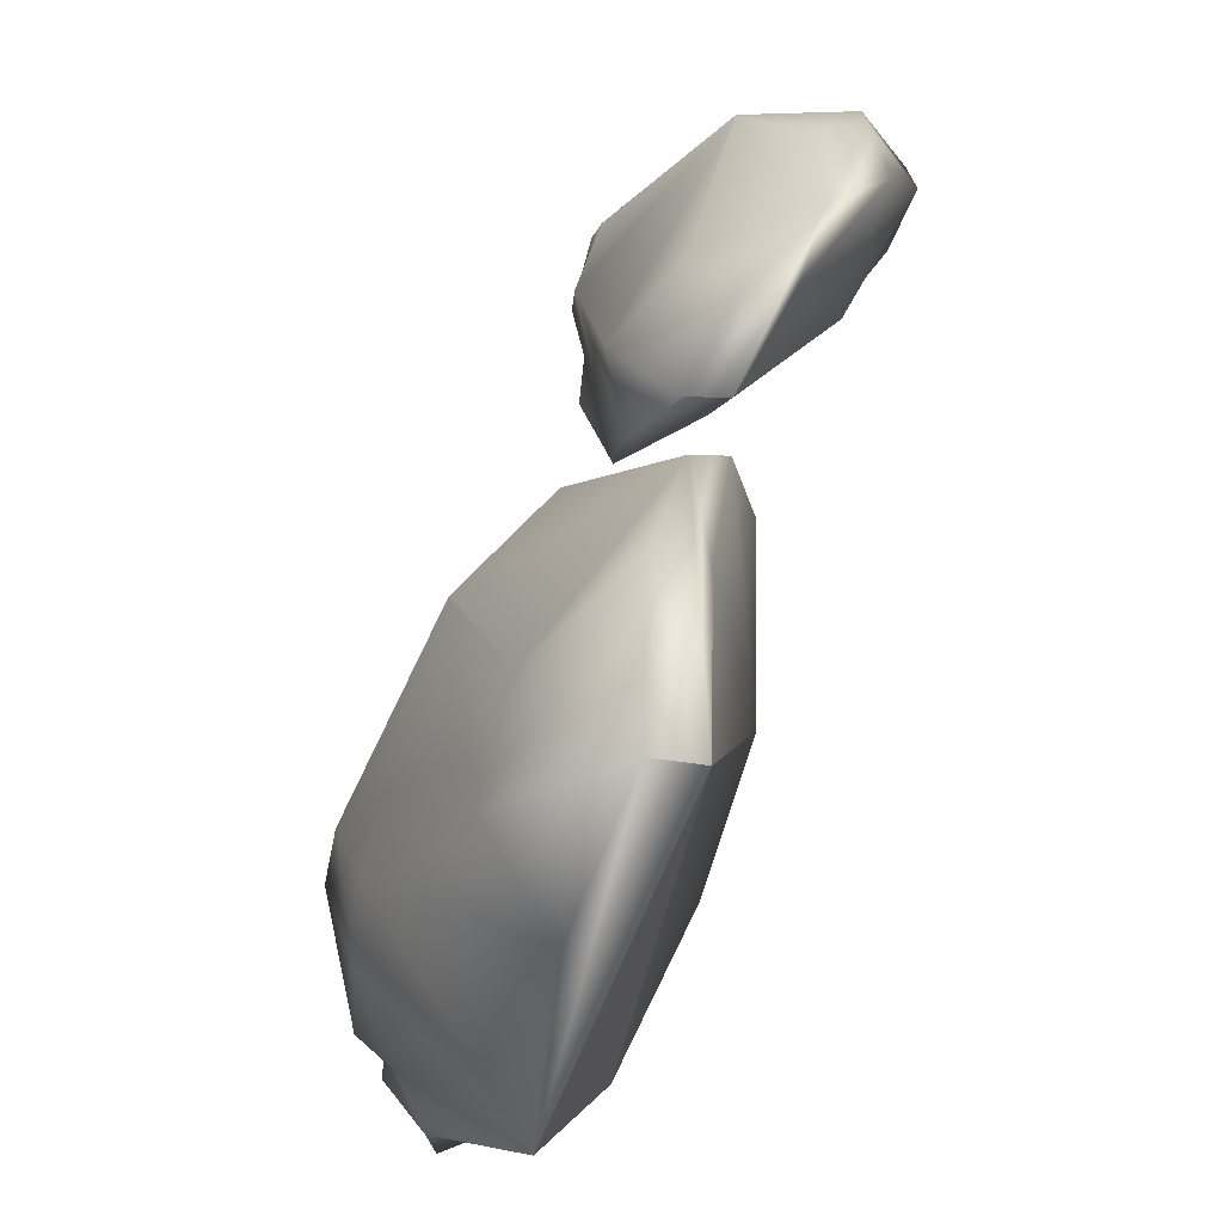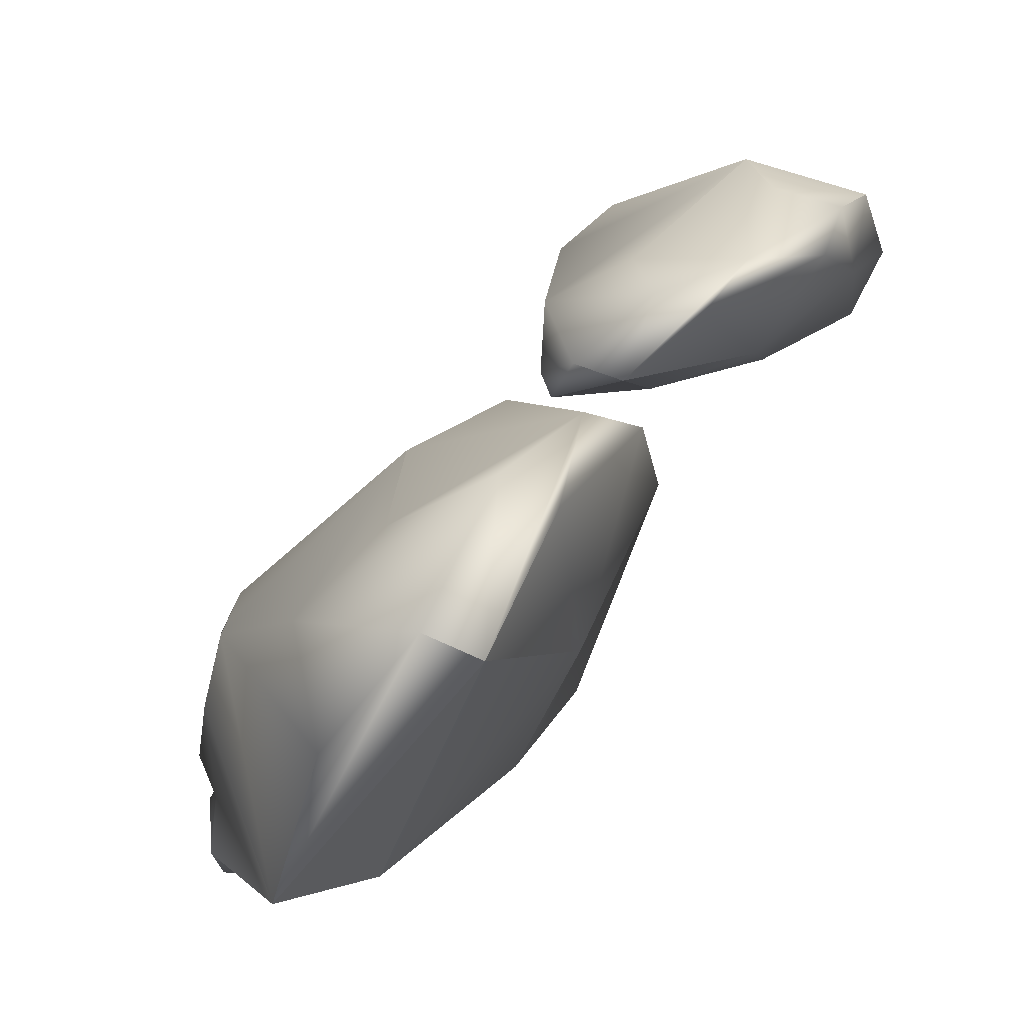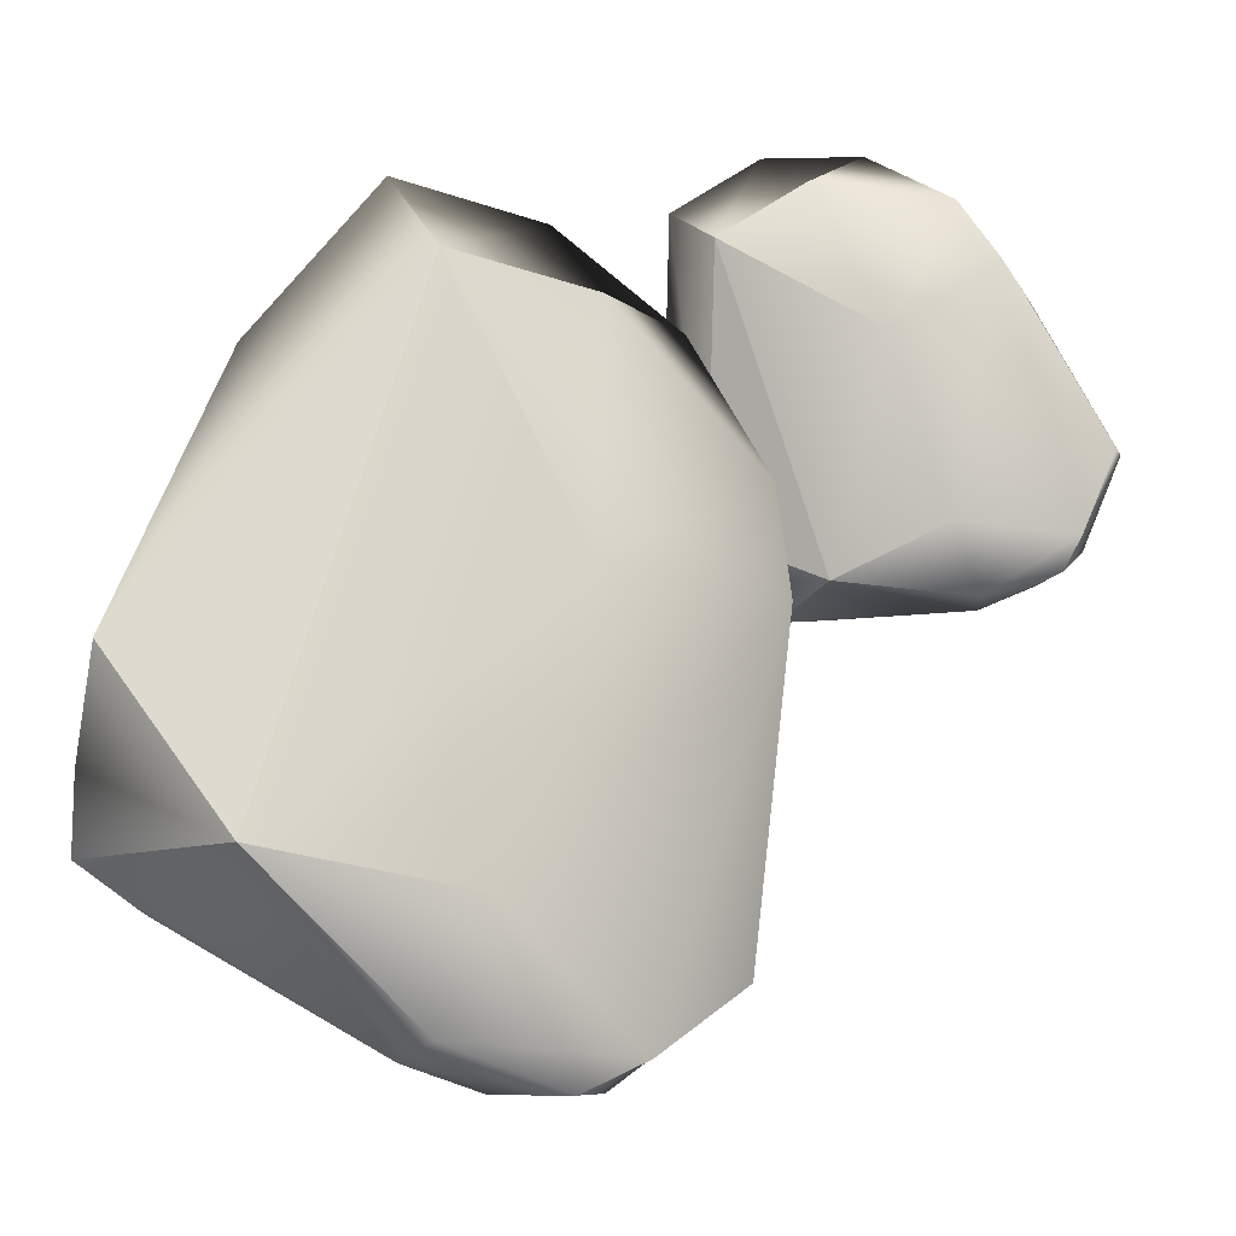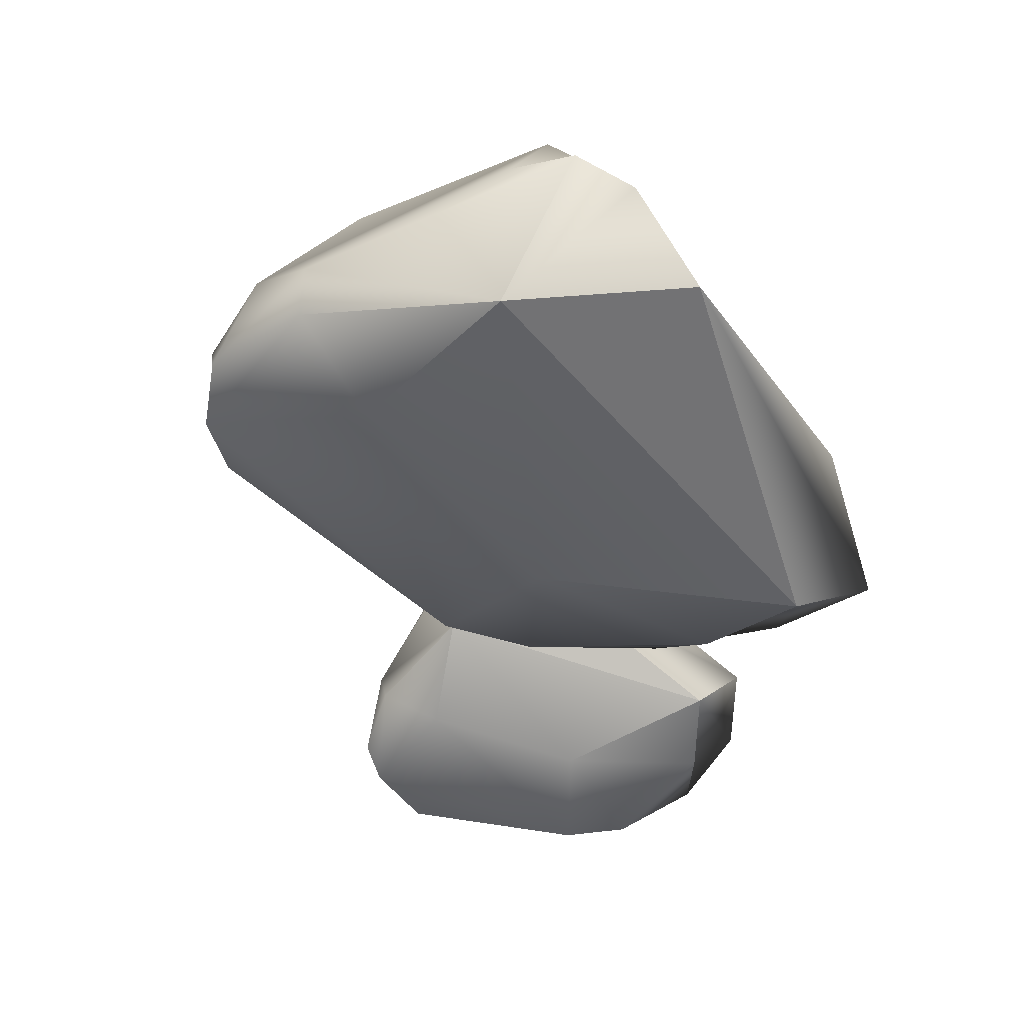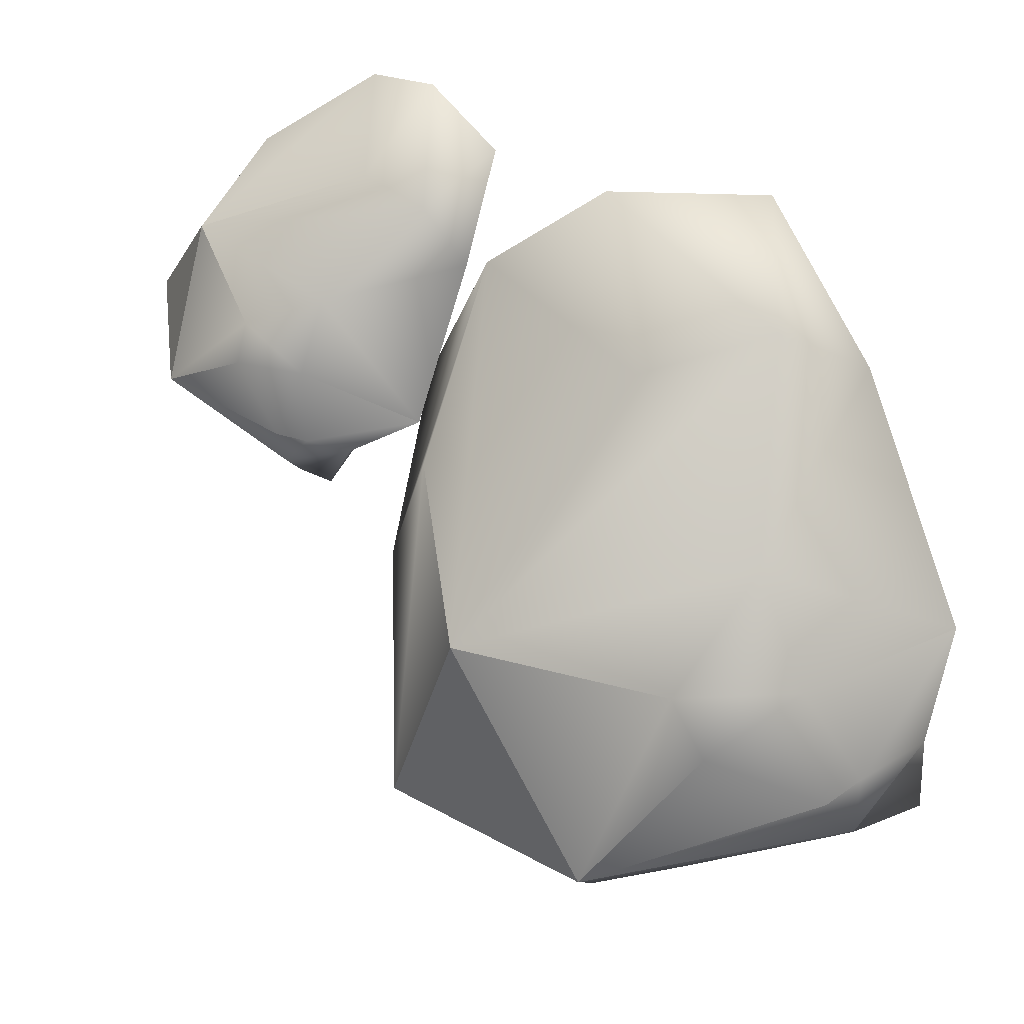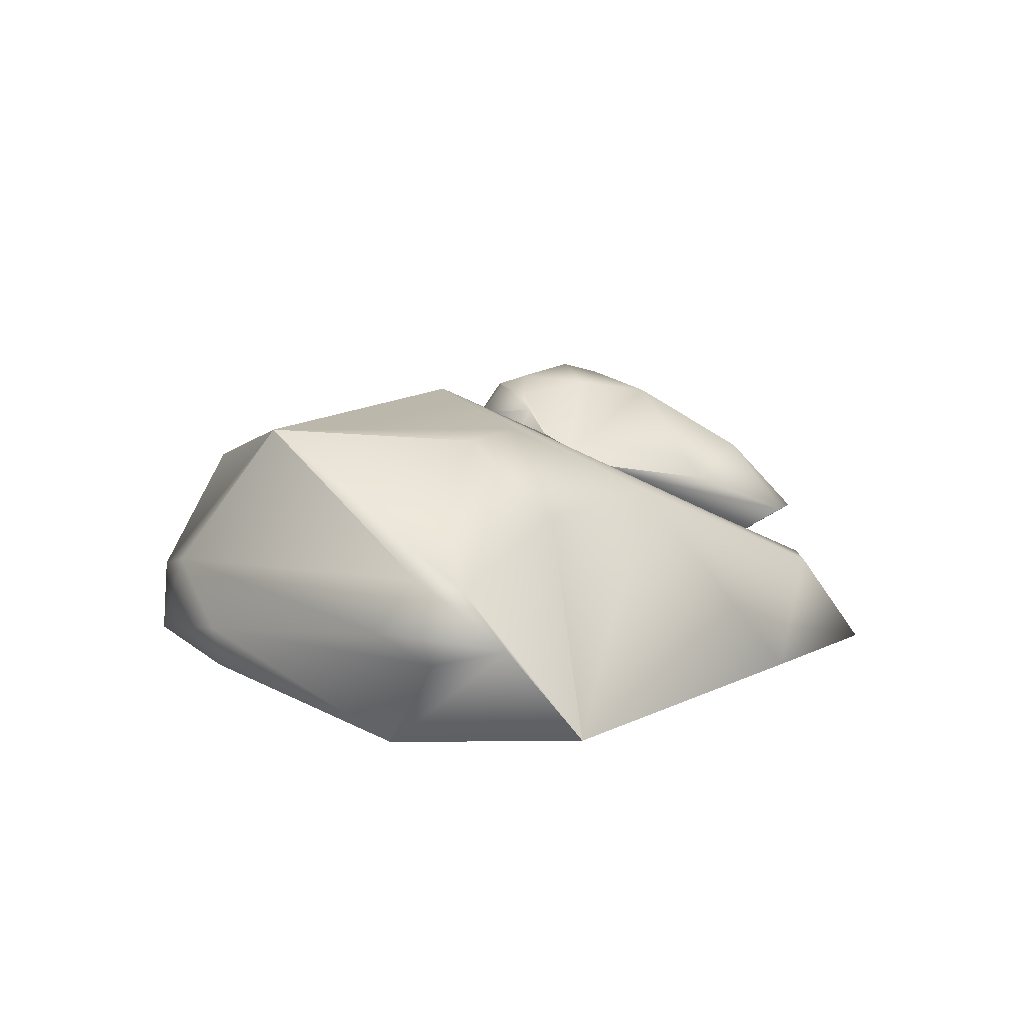
<metadata>
{"format":"obj","ext":"obj","renderer":"f3d","projection":"perspective","resolution":1024,"background":"white","views":[{"elev":67.3,"azim":-67.7,"up":"+Z"},{"elev":68.7,"azim":-44.1,"up":"+Z"},{"elev":-18.4,"azim":-13.1,"up":"+Z"},{"elev":-46.9,"azim":-125.4,"up":"+Y"},{"elev":23.0,"azim":-153.5,"up":"+Z"},{"elev":14.9,"azim":-109.7,"up":"+Y"}]}
</metadata>
<code>
g default
v -3.939 10.15 -7.886
v -21.57 15.88 -7.886
v -33.73 -3.895 -3.167
v -11.82 15.88 7.886
v -41.62 -2.374 7.886
v -23.99 -5.486 31.27
v -37.5 11.37 -0.03677
v -30.56 16.09 3.943
v -28.12 16.09 7.886
v -35.57 11.53 7.886
v -32.38 11.98 16.17
v -37.65 5.391 -5.2
v -38.87 9.141 -2.763
v -41.81 4.198 -2.666
v -38.74 8.014 0.4668
v -41.9 4.579 2.503
v -10.96 -1.831 -13.25
v -20.33 -4.456 -5.29
v -3.939 3.267 -7.886
v -14.97 -5.331 13.65
v -2.283 -0.3923 13.65
v -21.19 6.824 26.11
v -16.29 1.252 36.63
v -34.6 -1.388 26.11
v -26.67 -2.789 36.63
v -30.44 5.07 29.84
v -18.4 6.126 -14.22
v -12.23 4.121 -14.22
v -24.03 2.457 -13.28
v -22.66 -0.7937 -12.57
v -14.69 -0.07141 -15.07
v -2.584 7.152 9.735
v -2.684 1.356 21.58
v -6.921 10.3 18.41
v -13.61 -1.446 31.27
v -7.79 2.26 30.8
v 19.44 1.926 25.44
v 13.51 10.53 21.43
v 1.484 4.359 16.76
v 12.31 7.392 32.11
v -5.178 7.676 20.32
v -6.442 0.4055 36.49
v 2.911 13.36 20
v 5.769 13.54 24.83
v 5.47 12.75 27.5
v 1.098 12.82 24.55
v -0.2284 12.03 29.69
v 2.994 10.36 16.3
v 2.658 12.67 17.85
v 0.05858 11.09 16.16
v 1.322 12.05 19.3
v -1.624 11.32 18.79
v 15.08 -1.927 18.59
v 7.726 -0.2479 19.42
v 17.6 -1.586 24.2
v 3.367 -2.422 30.28
v 10.05 -3.988 34.79
v -0.2281 5.79 36.92
v -3.194 1.365 42.59
v -8.097 5.918 31.62
v -8.665 2.646 38.9
v -5.869 7.875 35.83
v 14.38 4.535 17.41
v 16.46 1.522 18.81
v 10.7 4.474 15.61
v 10.17 2.374 15.78
v 14.58 0.1736 16.93
v 13.26 -0.03909 34.1
v 7.675 -2.966 38.96
v 9.342 2.967 37.77
v -0.9701 -0.8755 40.18
v 2.641 -0.859 42.28
g Rock_Duo
f 31 30 29 27 28
f 16 15 13 12 14
f 21 20 18 17 19
f 1 2 4
f 10 11 9 8 7
f 3 6 5
f 26 24 25 23 22
f 2 8 9 4
f 15 16 5 10 7
f 2 13 15 7 8
f 16 14 3 5
f 3 18 20 6
f 36 35 33 32 34
f 11 10 5 24 26
f 5 6 25 24
f 4 9 11 26 22
f 31 28 1 19 17
f 30 31 17 18 3
f 29 30 3 14 12
f 27 29 12 13 2
f 28 27 2 1
f 6 35 36 23 25
f 20 21 33 35 6
f 21 19 1 32 33
f 1 4 34 32
f 36 34 4 22 23
f 67 66 65 63 64
f 52 51 49 48 50
f 57 56 54 53 55
f 37 38 40
f 46 47 45 44 43
f 39 42 41
f 62 60 61 59 58
f 38 44 45 40
f 51 52 41 46 43
f 38 49 51 43 44
f 52 50 39 41
f 39 54 56 42
f 72 71 69 68 70
f 47 46 41 60 62
f 41 42 61 60
f 40 45 47 62 58
f 67 64 37 55 53
f 66 67 53 54 39
f 65 66 39 50 48
f 63 65 48 49 38
f 64 63 38 37
f 42 71 72 59 61
f 56 57 69 71 42
f 57 55 37 68 69
f 37 40 70 68
f 72 70 40 58 59

</code>
